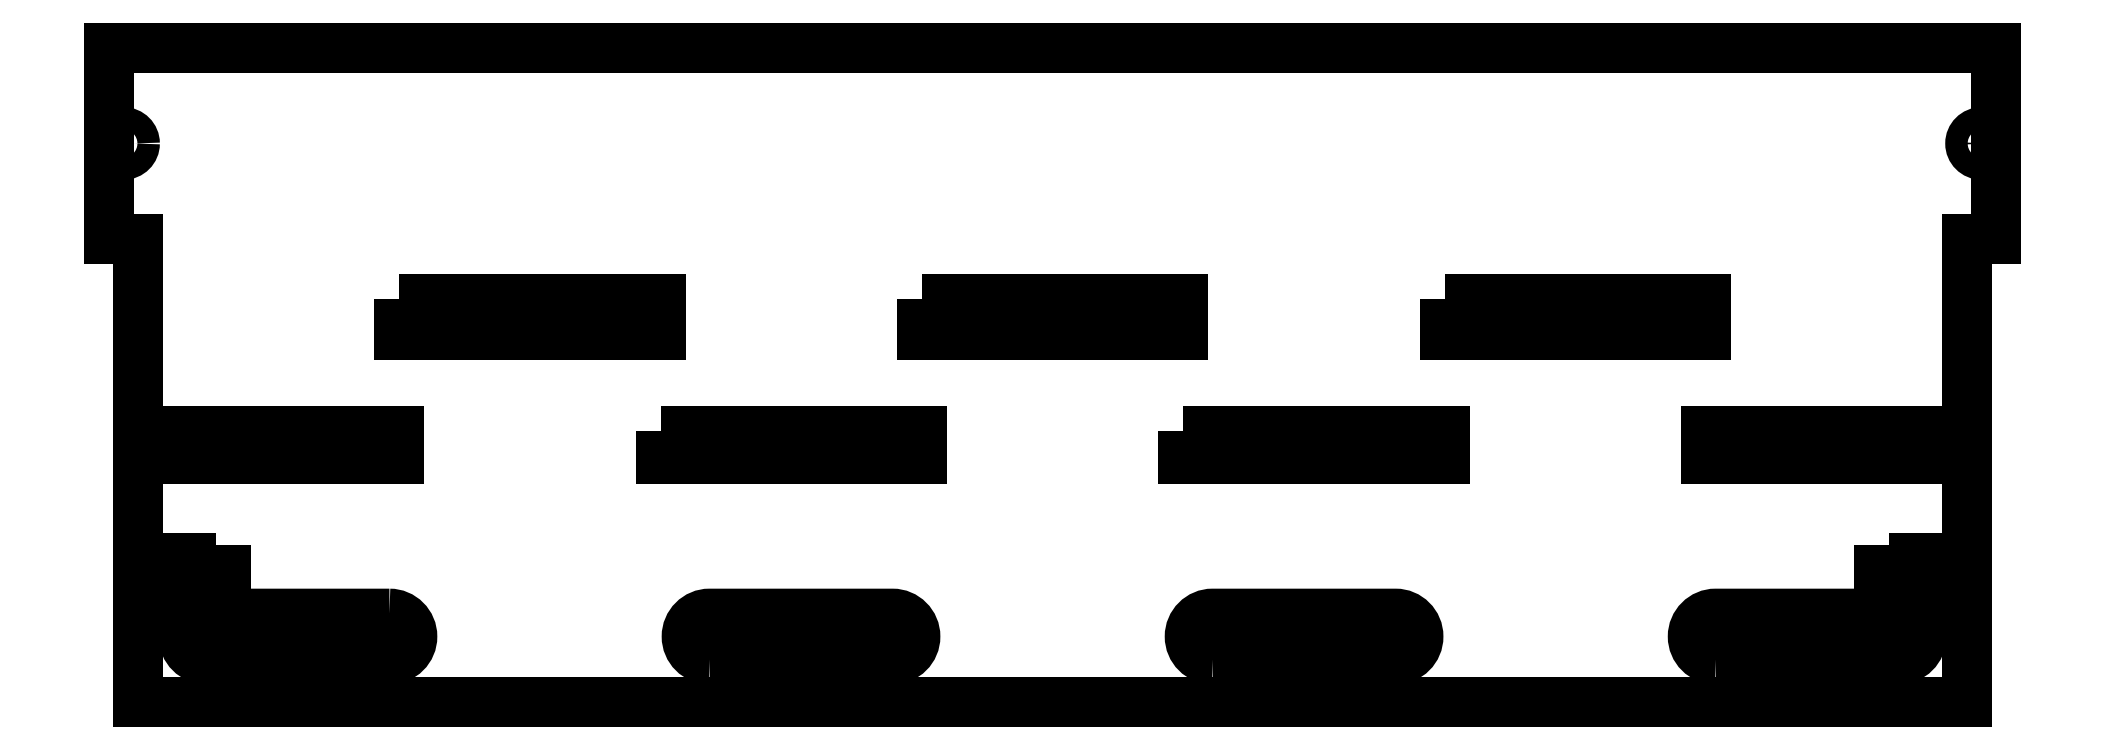
<metadata>
{"format":"dxf","ext":"dxf","renderer":"ezdxf+matplotlib","layout":"modelspace","background":"white","min_lineweight":24,"dpi":150}
</metadata>
<code>
0
SECTION
2
ENTITIES
0
LWPOLYLINE
8
0
90
4
70
1
43
0
10
-5.714
20
-1
10
-5.714
20
-1.125
10
-4.571
20
-1.125
10
-4.571
20
-1
0
LWPOLYLINE
8
0
90
4
70
1
43
0
10
-3.429
20
-1
10
-3.429
20
-1.125
10
-2.286
20
-1.125
10
-2.286
20
-1
0
LWPOLYLINE
8
0
90
40
70
1
43
0
10
-7.846
20
-1.607
10
-8
20
-1.607
10
-8
20
-1.125
10
-6.857
20
-1.125
10
-6.857
20
-1
10
-8
20
-1
10
-8
20
-0.1625
10
-8.125
20
-0.1625
10
-8.125
20
0.675
10
0.125
20
0.675
10
0.125
20
-0.1625
10
0
20
-0.1625
10
-1.399e-15
20
-1
10
-1.143
20
-1
10
-1.143
20
-1.125
10
-3.497e-16
20
-1.125
10
0
20
-1.607
10
-0.154
20
-1.607
10
-0.154
20
-1.558
10
-0.2328
20
-1.558
10
-0.2328
20
-1.607
10
-0.3868
20
-1.607
10
-0.3868
20
-1.705
10
-0.2328
20
-1.705
10
-0.2328
20
-1.755
10
-0.154
20
-1.755
10
-0.154
20
-1.705
10
0
20
-1.705
10
0
20
-2.188
10
-8
20
-2.188
10
-8
20
-1.705
10
-7.846
20
-1.705
10
-7.846
20
-1.755
10
-7.767
20
-1.755
10
-7.767
20
-1.705
10
-7.613
20
-1.705
10
-7.613
20
-1.607
10
-7.767
20
-1.607
10
-7.767
20
-1.558
10
-7.846
20
-1.558
0
LWPOLYLINE
8
0
90
4
70
1
43
0
10
-2.286
20
-0.425
10
-2.286
20
-0.5812
10
-1.143
20
-0.5812
10
-1.143
20
-0.425
0
LWPOLYLINE
8
0
90
4
70
1
43
0
10
-4.571
20
-0.425
10
-4.571
20
-0.5812
10
-3.429
20
-0.5812
10
-3.429
20
-0.425
0
LWPOLYLINE
8
0
90
4
70
1
43
0
10
-6.857
20
-0.425
10
-6.857
20
-0.5812
10
-5.714
20
-0.5812
10
-5.714
20
-0.425
0
LWPOLYLINE
8
0
90
4
70
1
43
0
10
-6.9
20
-1.8
10
-7.7
20
-1.8
42
1
10
-7.7
20
-2
10
-6.9
20
-2
42
1
0
LWPOLYLINE
8
0
90
4
70
1
43
0
10
-1.1
20
-2
42
-1
10
-1.1
20
-1.8
10
-0.3
20
-1.8
42
-1
10
-0.3
20
-2
0
LWPOLYLINE
8
0
90
4
70
1
43
0
10
-5.5
20
-2
42
-1
10
-5.5
20
-1.8
10
-4.7
20
-1.8
42
-1
10
-4.7
20
-2
0
LWPOLYLINE
8
0
90
4
70
1
43
0
10
-3.3
20
-2
42
-1
10
-3.3
20
-1.8
10
-2.5
20
-1.8
42
-1
10
-2.5
20
-2
0
CIRCLE
8
0
10
0.0625
20
0.2563
30
0
40
0.04921
0
CIRCLE
8
0
10
-8.062
20
0.2563
30
0
40
0.04921
0
ENDSEC
0
EOF

</code>
